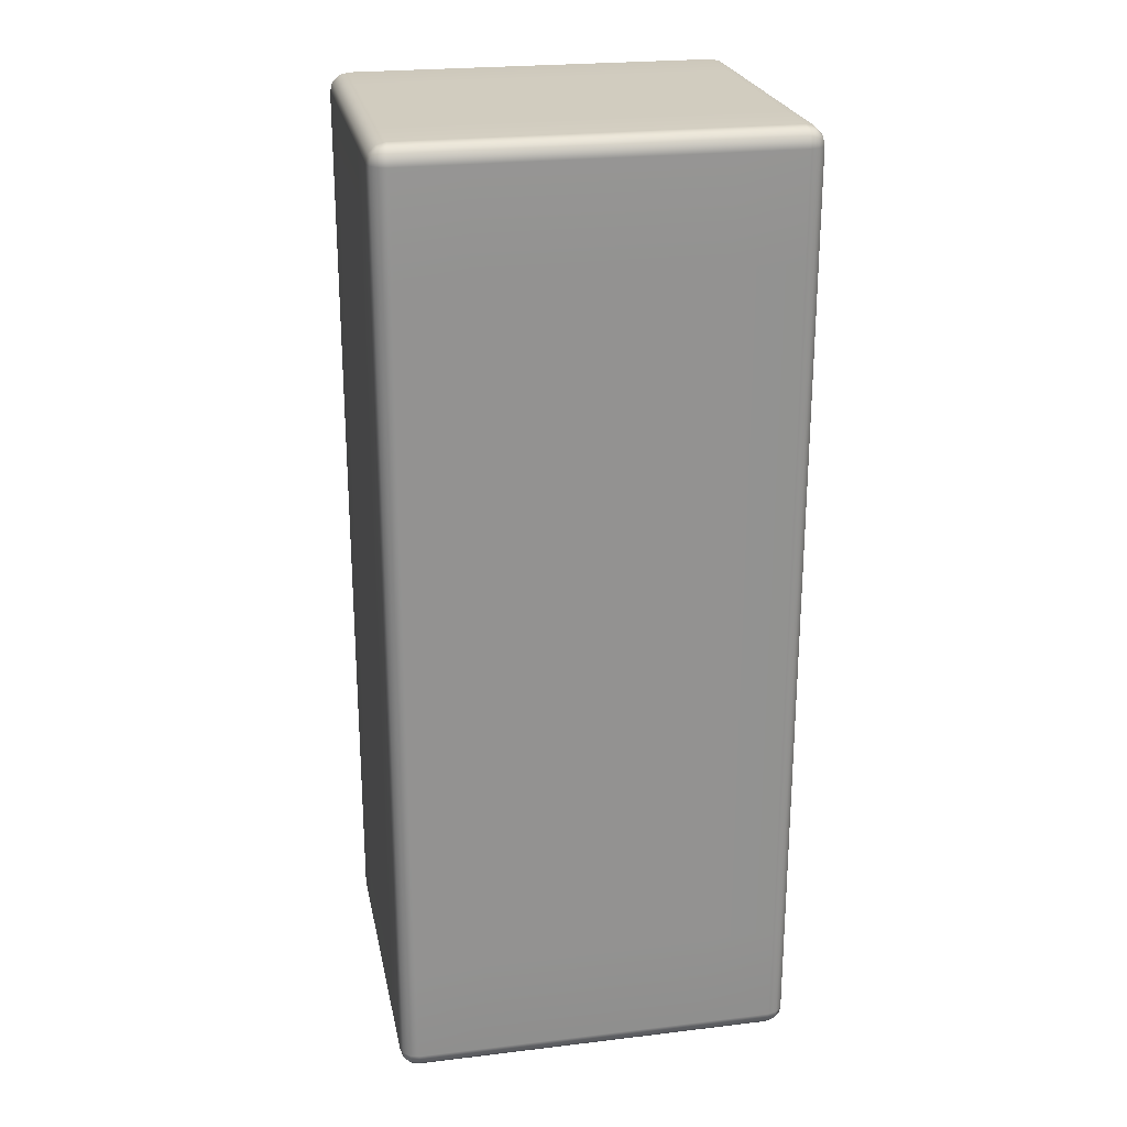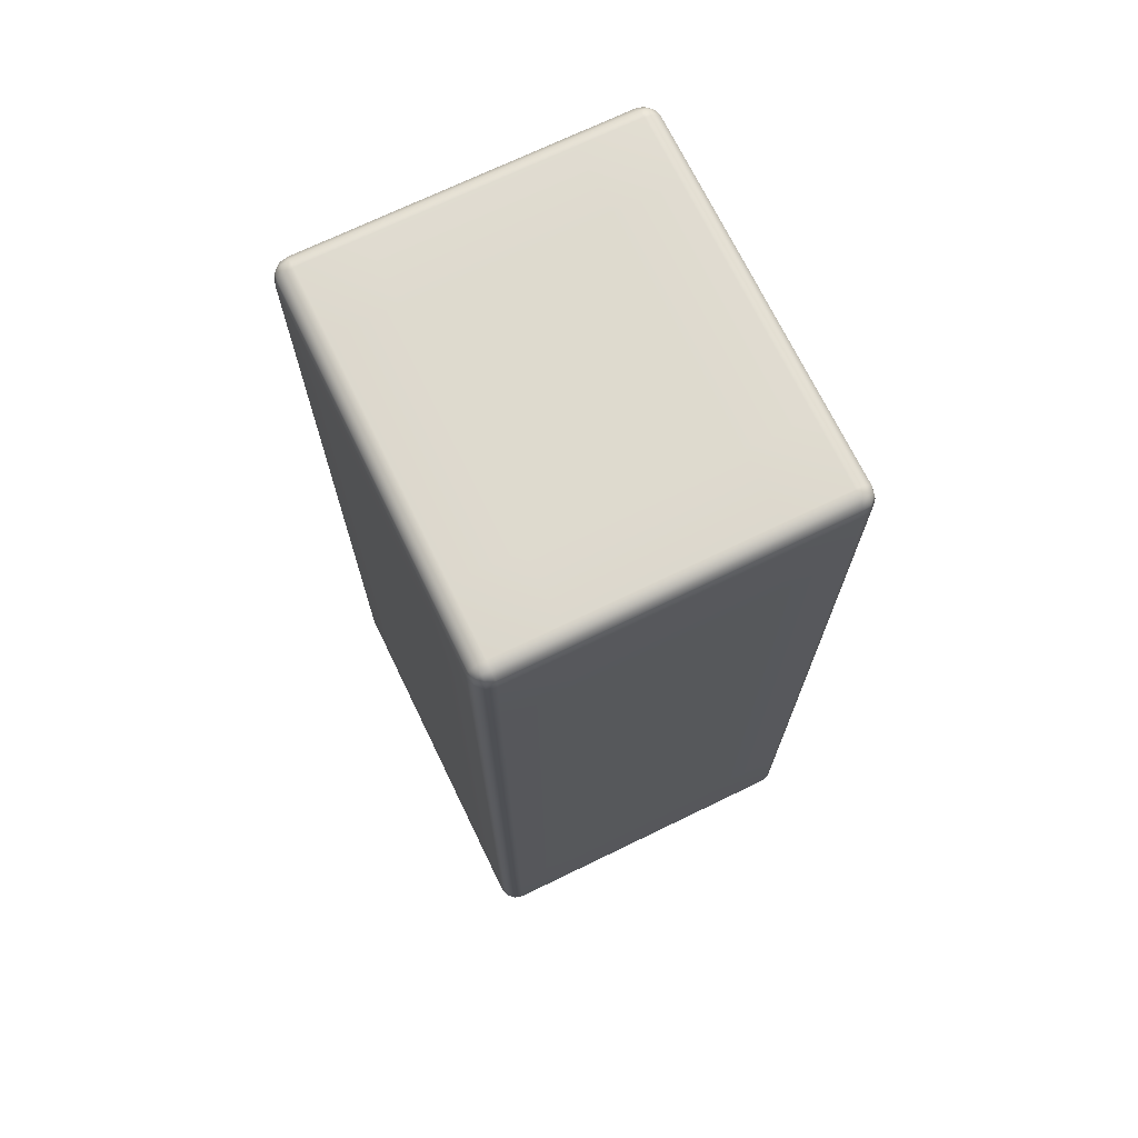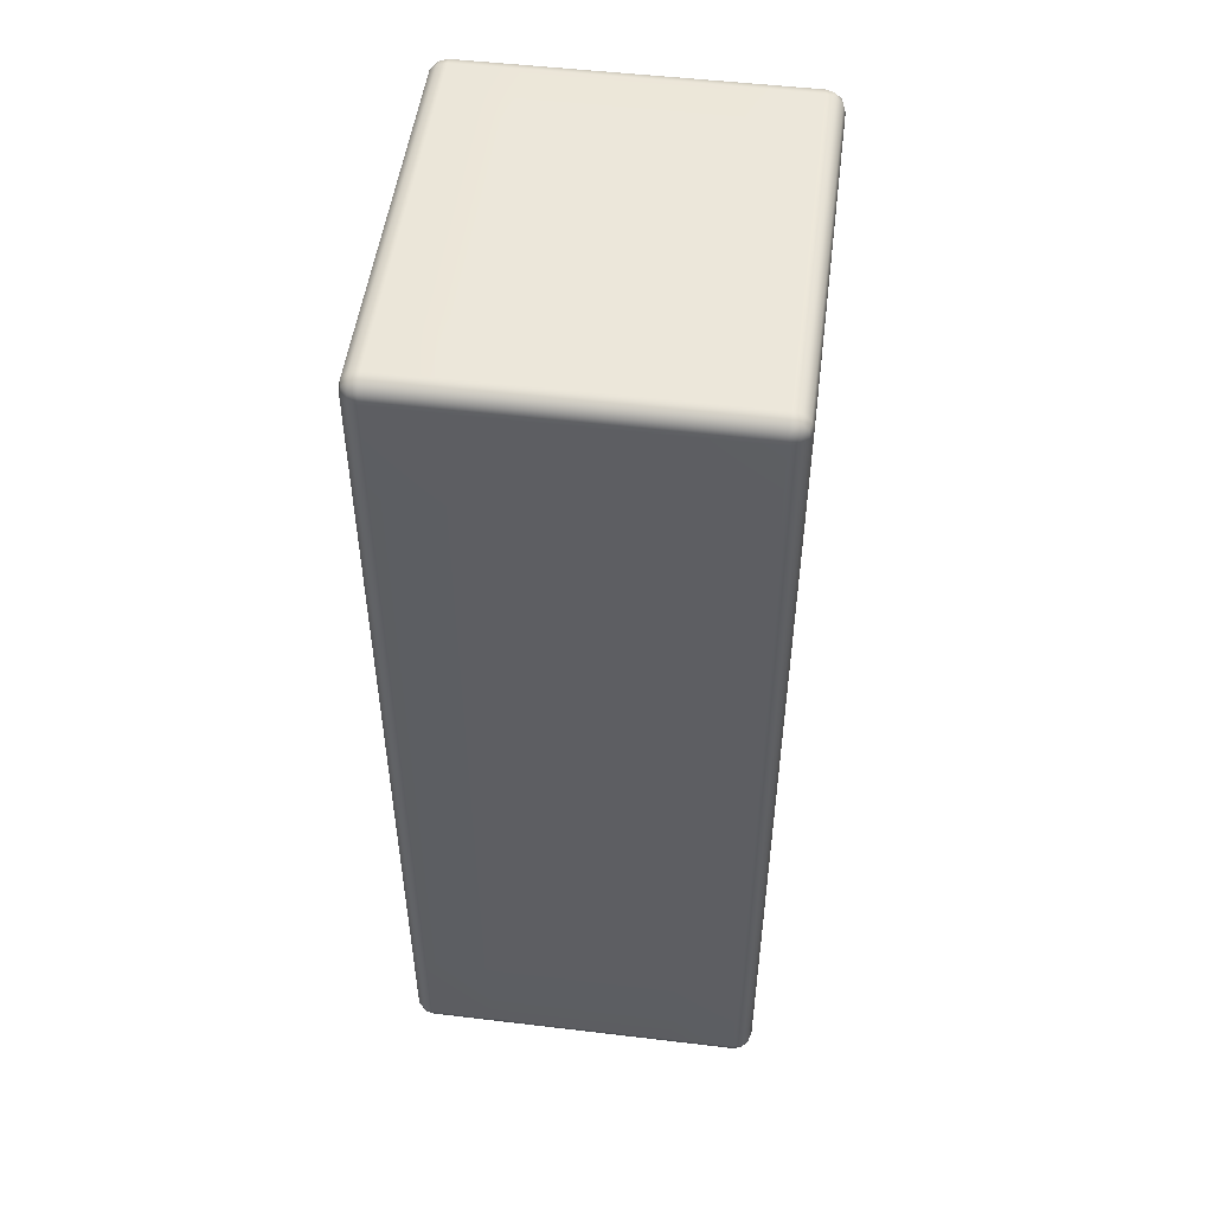
<metadata>
{"format":"obj","ext":"obj","renderer":"f3d","projection":"perspective","resolution":1024,"background":"white","views":[{"elev":23.9,"azim":-11.2,"up":"+Y"},{"elev":71.1,"azim":64.1,"up":"+Y"},{"elev":50.8,"azim":97.4,"up":"+Y"}]}
</metadata>
<code>
g ENV_DOD_PillarMedium
v -0.9171 -0.002726 -0.6929
v -0.9171 -0.002726 -1.008
v -0.9625 0.009445 -1.008
v -0.9625 0.009445 -0.6929
v -0.9958 0.0427 -1.008
v -0.9958 0.0427 -0.6929
v -1.008 0.08812 -1.008
v -1.008 0.08812 -0.6929
v -1.008 0.5987 -1.008
v -1.008 0.5987 -0.6929
v -1.008 4.116 -1.008
v -1.008 4.116 -0.6929
v -1.008 4.627 -1.008
v -1.008 4.627 -0.6929
v 0.5775 0.009445 0.6218
v 0.9171 -0.002726 0.5764
v 0.5775 -0.002726 0.5764
v 0.9171 0.009445 0.6218
v 0.5775 0.0427 0.6551
v 0.9625 0.009445 0.5764
v 0.9171 0.0427 0.6551
v 0.5775 0.08812 0.6673
v 0.9564 0.01628 0.6157
v 0.9958 0.0427 0.5764
v 0.9564 0.04887 0.6483
v 0.989 0.04887 0.6157
v 0.9625 0.08812 0.6551
v 0.9958 0.08812 0.6218
v 1.008 0.08812 0.5764
v 1.008 0.5987 0.5764
v 0.9958 0.5987 0.6218
v 1.008 4.116 0.5764
v 0.9171 0.08812 0.6673
v 0.9958 4.116 0.6218
v 1.008 4.627 0.5764
v 0.9958 4.627 0.6218
v 0.9625 0.5987 0.6551
v 0.9171 0.5987 0.6673
v 0.5775 0.5987 0.6673
v 0.9625 4.116 0.6551
v 0.9625 4.627 0.6551
v 0.9171 4.116 0.6673
v 0.5775 4.116 0.6673
v 0.9171 4.627 0.6673
v 0.5775 4.627 0.6673
v -1.008 4.116 0.5764
v -1.008 4.627 0.5764
v -0.9958 4.627 0.6218
v -0.9958 4.116 0.6218
v -0.9625 4.627 0.6551
v -1.008 0.5987 0.5764
v -0.9625 4.116 0.6551
v -0.9171 4.627 0.6673
v -0.9958 0.5987 0.6218
v -0.9958 0.08812 0.6218
v -1.008 0.08812 0.5764
v -0.9958 0.0427 0.5764
v -0.9625 0.5987 0.6551
v -0.9171 4.116 0.6673
v -0.5775 4.116 0.6673
v -0.5775 4.627 0.6673
v -0.5775 0.5987 0.6673
v -0.9171 0.5987 0.6673
v -0.5775 0.08812 0.6673
v -0.9625 0.08812 0.6551
v -0.9171 0.08812 0.6673
v -0.5775 0.0427 0.6551
v -0.9171 0.0427 0.6551
v -0.5775 0.009445 0.6218
v -0.9564 0.04887 0.6483
v -0.9171 0.009445 0.6218
v -0.5775 -0.002726 0.5764
v -0.9171 -0.002726 0.5764
v -0.9625 0.009445 0.5764
v -0.9564 0.01628 0.6157
v -0.989 0.04887 0.6157
v 0.9625 0.009445 -0.6929
v 0.9171 -0.002726 -1.008
v 0.9171 -0.002726 -0.6929
v 0.9625 0.009445 -1.008
v 0.9958 0.0427 -0.6929
v 0.9958 0.0427 -1.008
v 1.008 0.08812 -0.6929
v 1.008 0.08812 -1.008
v 1.008 0.5987 -1.008
v 1.008 0.5987 -0.6929
v 1.008 4.116 -1.008
v 1.008 4.116 -0.6929
v 1.008 4.627 -1.008
v 1.008 4.627 -0.6929
v -0.9625 4.706 -0.6929
v -0.9171 4.718 -1.008
v -0.9171 4.718 -0.6929
v -0.9625 4.706 -1.008
v -0.9958 4.672 -0.6929
v -0.9958 4.672 -1.008
v -1.008 4.627 -0.6929
v -1.008 4.627 -1.008
v -0.9958 4.627 -1.054
v -0.989 4.666 -1.048
v -0.9564 4.666 -1.08
v -0.9625 4.627 -1.087
v -0.9564 4.699 -1.048
v -0.9171 4.672 -1.087
v -0.9171 4.627 -1.099
v -0.9171 4.706 -1.054
v -0.9171 4.718 -1.008
v -0.5775 4.672 -1.087
v -0.5775 4.627 -1.099
v -0.5775 4.706 -1.054
v -0.5775 4.718 -1.008
v -0.9171 4.718 -1.008
v 0.5775 4.718 0.5764
v 0.9171 4.718 0.5764
v 0.9171 4.706 0.6218
v 0.5775 4.706 0.6218
v 0.9171 4.672 0.6551
v 0.5775 4.672 0.6551
v 0.9171 4.627 0.6673
v 0.5775 4.627 0.6673
v 0.9625 4.627 0.6551
v 0.9564 4.666 0.6483
v 0.9958 4.627 0.6218
v 0.9564 4.699 0.6157
v 0.989 4.666 0.6157
v 0.9625 4.706 0.5764
v 0.9171 4.718 0.5764
v 0.9958 4.672 0.5764
v 1.008 4.627 0.5764
v 1.008 4.627 0.2608
v 0.9958 4.672 0.2608
v 0.9625 4.706 0.2608
v 0.9171 4.718 0.5764
v 0.9171 4.718 0.2608
v 0.9171 4.718 -0.6929
v 0.9171 4.718 -1.008
v 0.9625 4.706 -1.008
v 0.9625 4.706 -0.6929
v 0.9958 4.672 -1.008
v 0.9958 4.672 -0.6929
v 1.008 4.627 -1.008
v 1.008 4.627 -0.6929
v 0.9958 4.627 -1.054
v 0.989 4.666 -1.048
v 0.9625 4.627 -1.087
v 0.9564 4.699 -1.048
v 0.9564 4.666 -1.08
v 0.9171 4.706 -1.054
v 0.9171 4.718 -1.008
v 0.9171 4.672 -1.087
v 0.9171 4.627 -1.099
v 0.5775 4.627 -1.099
v 0.5775 4.672 -1.087
v 0.5775 4.706 -1.054
v 0.9171 4.718 -1.008
v 0.5775 4.718 -1.008
v 0.9958 4.627 -1.054
v 1.008 4.116 -1.008
v 1.008 4.627 -1.008
v 0.9958 4.116 -1.054
v 0.9625 4.627 -1.087
v 1.008 0.5987 -1.008
v 0.9625 4.116 -1.087
v 0.9171 4.627 -1.099
v 0.9958 0.5987 -1.054
v 1.008 0.08812 -1.008
v 0.9958 0.08812 -1.054
v 0.9958 0.0427 -1.008
v 0.9625 0.5987 -1.087
v 0.9171 4.116 -1.099
v 0.5775 4.116 -1.099
v 0.5775 4.627 -1.099
v 0.5775 0.5987 -1.099
v 0.9171 0.5987 -1.099
v 0.5775 0.08812 -1.099
v 0.9625 0.08812 -1.087
v 0.9171 0.08812 -1.099
v 0.5775 0.0427 -1.087
v 0.9171 0.0427 -1.087
v 0.5775 0.009445 -1.054
v 0.9564 0.04887 -1.08
v 0.9171 0.009445 -1.054
v 0.5775 -0.002726 -1.008
v 0.9171 -0.002726 -1.008
v 0.9625 0.009445 -1.008
v 0.9564 0.01628 -1.048
v 0.989 0.04887 -1.048
v 0.5775 4.718 -1.008
v 0.9171 4.718 -1.008
v 0.9171 4.718 -0.6929
v 0.5775 4.718 -0.6929
v -0.5775 4.718 -1.008
v -0.5775 4.718 -0.6929
v -0.9171 4.718 -0.6929
v -0.9171 4.718 -1.008
v -0.9171 4.706 0.6218
v -0.9625 4.706 0.5764
v -0.9171 4.718 0.5764
v -0.9564 4.699 0.6157
v -0.9564 4.666 0.6483
v -0.9958 4.672 0.5764
v -0.989 4.666 0.6157
v -0.9625 4.706 0.2608
v -0.9171 4.718 0.2608
v -0.9171 4.718 0.5764
v -0.9958 4.672 0.2608
v -1.008 4.627 0.5764
v -1.008 4.627 0.2608
v -0.9958 4.627 0.6218
v -0.9625 4.627 0.6551
v -0.9171 4.672 0.6551
v -0.9171 4.627 0.6673
v -0.5775 4.627 0.6673
v -0.5775 4.672 0.6551
v -0.5775 4.706 0.6218
v -0.9171 4.718 0.5764
v -0.5775 4.718 0.5764
v -0.9171 -0.002726 0.2608
v -0.9171 -0.002726 -0.6929
v -0.9625 0.009445 -0.6929
v -0.9625 0.009445 0.2608
v -0.9958 0.0427 -0.6929
v -0.9958 0.0427 0.2608
v -1.008 0.08812 -0.6929
v -1.008 0.08812 0.2608
v -1.008 0.5987 -0.6929
v -1.008 0.5987 0.2608
v -1.008 4.116 -0.6929
v -1.008 4.116 0.2608
v -1.008 4.627 -0.6929
v -1.008 4.627 0.2608
v -1.008 4.627 0.2608
v -1.008 4.627 -0.6929
v -0.9958 4.672 -0.6929
v -0.9958 4.672 0.2608
v -0.9625 4.706 -0.6929
v -0.9625 4.706 0.2608
v -0.9171 4.718 -0.6929
v -0.9171 4.718 0.2608
v 0.5775 4.718 -0.6929
v 0.9171 4.718 -0.6929
v 0.9171 4.718 0.2608
v 0.5775 4.718 0.2608
v 0.9171 4.718 0.2608
v 0.9171 4.718 -0.6929
v 0.9625 4.706 -0.6929
v 0.9625 4.706 0.2608
v 0.9958 4.672 -0.6929
v 0.9958 4.672 0.2608
v 1.008 4.627 -0.6929
v 1.008 4.627 0.2608
v 1.008 4.116 -0.6929
v 1.008 4.627 0.2608
v 1.008 4.627 -0.6929
v 1.008 4.116 0.2608
v 1.008 0.5987 -0.6929
v 1.008 0.5987 0.2608
v 1.008 0.08812 -0.6929
v 1.008 0.08812 0.2608
v 0.9958 0.0427 -0.6929
v 0.9958 0.0427 0.2608
v 0.9625 0.009445 -0.6929
v 0.9625 0.009445 0.2608
v 0.9171 -0.002726 -0.6929
v 0.9171 -0.002726 0.2608
v -0.9171 -0.002726 0.5764
v -0.9171 -0.002726 0.2608
v -0.9625 0.009445 0.2608
v -0.9625 0.009445 0.5764
v -0.9958 0.0427 0.2608
v -0.9958 0.0427 0.5764
v -1.008 0.08812 0.2608
v -1.008 0.08812 0.5764
v -1.008 0.5987 0.5764
v -1.008 0.5987 0.2608
v -1.008 4.116 0.5764
v -1.008 4.116 0.2608
v -1.008 4.627 0.5764
v -1.008 4.627 0.2608
v 0.5775 4.718 0.2608
v 0.9171 4.718 0.2608
v 0.9171 4.718 0.5764
v 0.5775 4.718 0.5764
v -0.5775 4.718 0.2608
v -0.5775 4.718 0.5764
v -0.9171 4.718 0.5764
v -0.9171 4.718 0.2608
v 1.008 4.116 0.2608
v 1.008 4.627 0.5764
v 1.008 4.627 0.2608
v 1.008 4.116 0.5764
v 1.008 0.5987 0.2608
v 1.008 0.5987 0.5764
v 1.008 0.08812 0.2608
v 1.008 0.08812 0.5764
v 0.9958 0.0427 0.2608
v 0.9958 0.0427 0.5764
v 0.9625 0.009445 0.2608
v 0.9625 0.009445 0.5764
v 0.9171 -0.002726 0.2608
v 0.9171 -0.002726 0.5764
v -0.5775 -0.002726 -1.008
v 0.5775 -0.002726 -1.008
v 0.5775 0.009445 -1.054
v -0.5775 0.009445 -1.054
v 0.5775 0.0427 -1.087
v -0.5775 0.0427 -1.087
v 0.5775 0.08812 -1.099
v -0.5775 0.08812 -1.099
v 0.5775 0.5987 -1.099
v -0.5775 0.5987 -1.099
v 0.5775 4.116 -1.099
v -0.5775 4.116 -1.099
v 0.5775 4.627 -1.099
v -0.5775 4.627 -1.099
v -0.5775 4.627 -1.099
v 0.5775 4.627 -1.099
v 0.5775 4.672 -1.087
v -0.5775 4.672 -1.087
v 0.5775 4.706 -1.054
v -0.5775 4.706 -1.054
v 0.5775 4.718 -1.008
v -0.5775 4.718 -1.008
v -0.5775 4.718 -0.6929
v 0.5775 4.718 -0.6929
v 0.5775 4.718 0.2608
v -0.5775 4.718 0.2608
v -0.5775 4.718 0.5764
v 0.5775 4.718 0.5764
v 0.5775 4.706 0.6218
v -0.5775 4.706 0.6218
v 0.5775 4.672 0.6551
v -0.5775 4.672 0.6551
v 0.5775 4.627 0.6673
v -0.5775 4.627 0.6673
v 0.5775 4.116 0.6673
v -0.5775 4.627 0.6673
v 0.5775 4.627 0.6673
v -0.5775 4.116 0.6673
v 0.5775 0.5987 0.6673
v -0.5775 0.5987 0.6673
v 0.5775 0.08812 0.6673
v -0.5775 0.08812 0.6673
v 0.5775 0.0427 0.6551
v -0.5775 0.0427 0.6551
v 0.5775 0.009445 0.6218
v -0.5775 0.009445 0.6218
v 0.5775 -0.002726 0.5764
v -0.5775 -0.002726 0.5764
v -0.9171 -0.002726 -1.008
v -0.5775 -0.002726 -1.008
v -0.5775 0.009445 -1.054
v -0.9171 0.009445 -1.054
v -0.9625 0.009445 -1.008
v -0.5775 0.0427 -1.087
v -0.9564 0.01628 -1.048
v -0.9958 0.0427 -1.008
v -0.9171 0.0427 -1.087
v -0.5775 0.08812 -1.099
v -0.9564 0.04887 -1.08
v -0.989 0.04887 -1.048
v -0.9625 0.08812 -1.087
v -0.9958 0.08812 -1.054
v -1.008 0.08812 -1.008
v -1.008 0.5987 -1.008
v -0.9958 0.5987 -1.054
v -1.008 4.116 -1.008
v -0.9171 0.08812 -1.099
v -0.9958 4.116 -1.054
v -1.008 4.627 -1.008
v -0.9958 4.627 -1.054
v -0.9625 0.5987 -1.087
v -0.9171 0.5987 -1.099
v -0.5775 0.5987 -1.099
v -0.9625 4.116 -1.087
v -0.9625 4.627 -1.087
v -0.9171 4.116 -1.099
v -0.5775 4.116 -1.099
v -0.9171 4.627 -1.099
v -0.5775 4.627 -1.099
v -0.9171 4.718 0.2608
v -0.9171 4.718 -0.6929
v -0.5775 4.718 -0.6929
v -0.5775 4.718 0.2608
g ENV_DOD_PillarMedium_0
f 3 2 1
f 4 3 1
f 5 3 4
f 6 5 4
f 7 5 6
f 8 7 6
f 9 7 8
f 10 9 8
f 11 9 10
f 12 11 10
f 13 11 12
f 14 13 12
f 17 16 15
f 16 18 15
f 15 18 19
f 16 20 18
f 18 21 19
f 19 21 22
f 20 23 18
f 20 24 23
f 18 23 25
f 21 18 25
f 24 26 23
f 26 25 23
f 21 25 27
f 27 25 26
f 28 26 24
f 28 27 26
f 29 28 24
f 28 29 30
f 31 28 30
f 27 28 31
f 31 30 32
f 21 33 22
f 33 21 27
f 34 31 32
f 34 32 35
f 36 34 35
f 37 27 31
f 33 27 37
f 37 31 34
f 22 33 38
f 38 33 37
f 39 22 38
f 40 34 36
f 40 37 34
f 38 37 40
f 41 40 36
f 39 38 42
f 42 38 40
f 42 40 41
f 43 39 42
f 44 42 41
f 43 42 44
f 45 43 44
f 48 47 46
f 49 48 46
f 48 49 50
f 49 46 51
f 49 52 50
f 50 52 53
f 54 49 51
f 49 54 52
f 54 51 55
f 51 56 55
f 56 57 55
f 54 58 52
f 54 55 58
f 52 59 53
f 52 58 59
f 53 59 60
f 61 53 60
f 60 59 62
f 59 63 62
f 58 63 59
f 62 63 64
f 58 65 63
f 55 65 58
f 63 66 64
f 65 66 63
f 67 64 66
f 68 67 66
f 66 65 68
f 69 67 68
f 65 55 70
f 65 70 68
f 71 69 68
f 72 69 71
f 73 72 71
f 73 71 74
f 71 68 75
f 68 70 75
f 71 75 74
f 55 76 70
f 75 70 76
f 74 75 76
f 57 76 55
f 57 74 76
f 79 78 77
f 78 80 77
f 77 80 81
f 80 82 81
f 81 82 83
f 82 84 83
f 83 84 85
f 86 83 85
f 86 85 87
f 88 86 87
f 88 87 89
f 90 88 89
f 93 92 91
f 92 94 91
f 91 94 95
f 94 96 95
f 95 96 97
f 96 98 97
f 98 96 99
f 96 100 99
f 96 94 100
f 99 100 101
f 102 99 101
f 94 103 100
f 100 103 101
f 102 101 104
f 104 101 103
f 105 102 104
f 106 103 94
f 106 104 103
f 107 106 94
f 104 108 105
f 108 109 105
f 110 108 104
f 106 110 104
f 111 110 106
f 112 111 106
f 115 114 113
f 116 115 113
f 117 115 116
f 118 117 116
f 119 117 118
f 120 119 118
f 119 121 117
f 121 122 117
f 121 123 122
f 115 117 124
f 117 122 124
f 123 125 122
f 124 122 125
f 115 124 126
f 126 124 125
f 127 115 126
f 128 125 123
f 128 126 125
f 129 128 123
f 129 130 128
f 130 131 128
f 128 131 126
f 131 132 126
f 126 132 133
f 132 134 133
f 137 136 135
f 138 137 135
f 139 137 138
f 140 139 138
f 141 139 140
f 142 141 140
f 141 143 139
f 143 144 139
f 143 145 144
f 137 139 146
f 139 144 146
f 145 147 144
f 147 146 144
f 137 146 148
f 148 146 147
f 149 137 148
f 150 147 145
f 150 148 147
f 151 150 145
f 150 151 152
f 153 150 152
f 148 150 153
f 154 148 153
f 155 148 154
f 156 155 154
f 159 158 157
f 158 160 157
f 157 160 161
f 158 162 160
f 160 163 161
f 161 163 164
f 162 165 160
f 160 165 163
f 162 166 165
f 166 167 165
f 166 168 167
f 165 169 163
f 165 167 169
f 163 170 164
f 163 169 170
f 164 170 171
f 172 164 171
f 171 170 173
f 170 174 173
f 169 174 170
f 173 174 175
f 169 176 174
f 167 176 169
f 174 177 175
f 176 177 174
f 175 177 178
f 177 179 178
f 177 176 179
f 178 179 180
f 176 167 181
f 176 181 179
f 179 182 180
f 180 182 183
f 182 184 183
f 184 182 185
f 182 179 186
f 179 181 186
f 182 186 185
f 167 187 181
f 186 181 187
f 185 186 187
f 168 187 167
f 168 185 187
f 190 189 188
f 191 190 188
f 191 188 192
f 193 191 192
f 193 192 194
f 192 195 194
f 198 197 196
f 197 199 196
f 196 199 200
f 197 201 199
f 202 200 199
f 201 202 199
f 197 203 201
f 204 203 197
f 205 204 197
f 203 206 201
f 201 206 207
f 206 208 207
f 207 209 201
f 209 202 201
f 209 210 202
f 210 200 202
f 211 200 210
f 211 196 200
f 212 211 210
f 212 213 211
f 213 214 211
f 211 214 196
f 214 215 196
f 196 215 216
f 215 217 216
f 220 219 218
f 221 220 218
f 222 220 221
f 223 222 221
f 224 222 223
f 225 224 223
f 226 224 225
f 227 226 225
f 228 226 227
f 229 228 227
f 230 228 229
f 231 230 229
f 234 233 232
f 235 234 232
f 236 234 235
f 237 236 235
f 238 236 237
f 239 238 237
f 242 241 240
f 243 242 240
f 246 245 244
f 247 246 244
f 248 246 247
f 249 248 247
f 250 248 249
f 251 250 249
f 254 253 252
f 253 255 252
f 252 255 256
f 255 257 256
f 256 257 258
f 257 259 258
f 260 258 259
f 261 260 259
f 262 260 261
f 263 262 261
f 264 262 263
f 265 264 263
f 268 267 266
f 269 268 266
f 270 268 269
f 271 270 269
f 272 270 271
f 273 272 271
f 272 273 274
f 275 272 274
f 275 274 276
f 277 275 276
f 277 276 278
f 279 277 278
f 282 281 280
f 283 282 280
f 283 280 284
f 285 283 284
f 285 284 286
f 284 287 286
f 290 289 288
f 289 291 288
f 288 291 292
f 291 293 292
f 292 293 294
f 293 295 294
f 296 294 295
f 297 296 295
f 298 296 297
f 299 298 297
f 300 298 299
f 301 300 299
f 304 303 302
f 305 304 302
f 306 304 305
f 307 306 305
f 308 306 307
f 309 308 307
f 310 308 309
f 311 310 309
f 312 310 311
f 313 312 311
f 314 312 313
f 315 314 313
f 318 317 316
f 319 318 316
f 320 318 319
f 321 320 319
f 322 320 321
f 323 322 321
f 326 325 324
f 327 326 324
f 330 329 328
f 331 330 328
f 332 330 331
f 333 332 331
f 334 332 333
f 335 334 333
f 338 337 336
f 337 339 336
f 336 339 340
f 339 341 340
f 340 341 342
f 341 343 342
f 344 342 343
f 345 344 343
f 346 344 345
f 347 346 345
f 348 346 347
f 349 348 347
f 352 351 350
f 353 352 350
f 350 354 353
f 355 352 353
f 354 356 353
f 354 357 356
f 358 355 353
f 359 355 358
f 353 356 360
f 358 353 360
f 357 361 356
f 361 360 356
f 358 360 362
f 362 360 361
f 363 361 357
f 363 362 361
f 364 363 357
f 363 364 365
f 366 363 365
f 362 363 366
f 366 365 367
f 368 359 358
f 368 358 362
f 369 366 367
f 369 367 370
f 371 369 370
f 372 362 366
f 368 362 372
f 372 366 369
f 359 368 373
f 373 368 372
f 374 359 373
f 375 369 371
f 375 372 369
f 373 372 375
f 376 375 371
f 374 373 377
f 377 373 375
f 377 375 376
f 378 374 377
f 379 377 376
f 378 377 379
f 380 378 379
f 383 382 381
f 384 383 381

</code>
